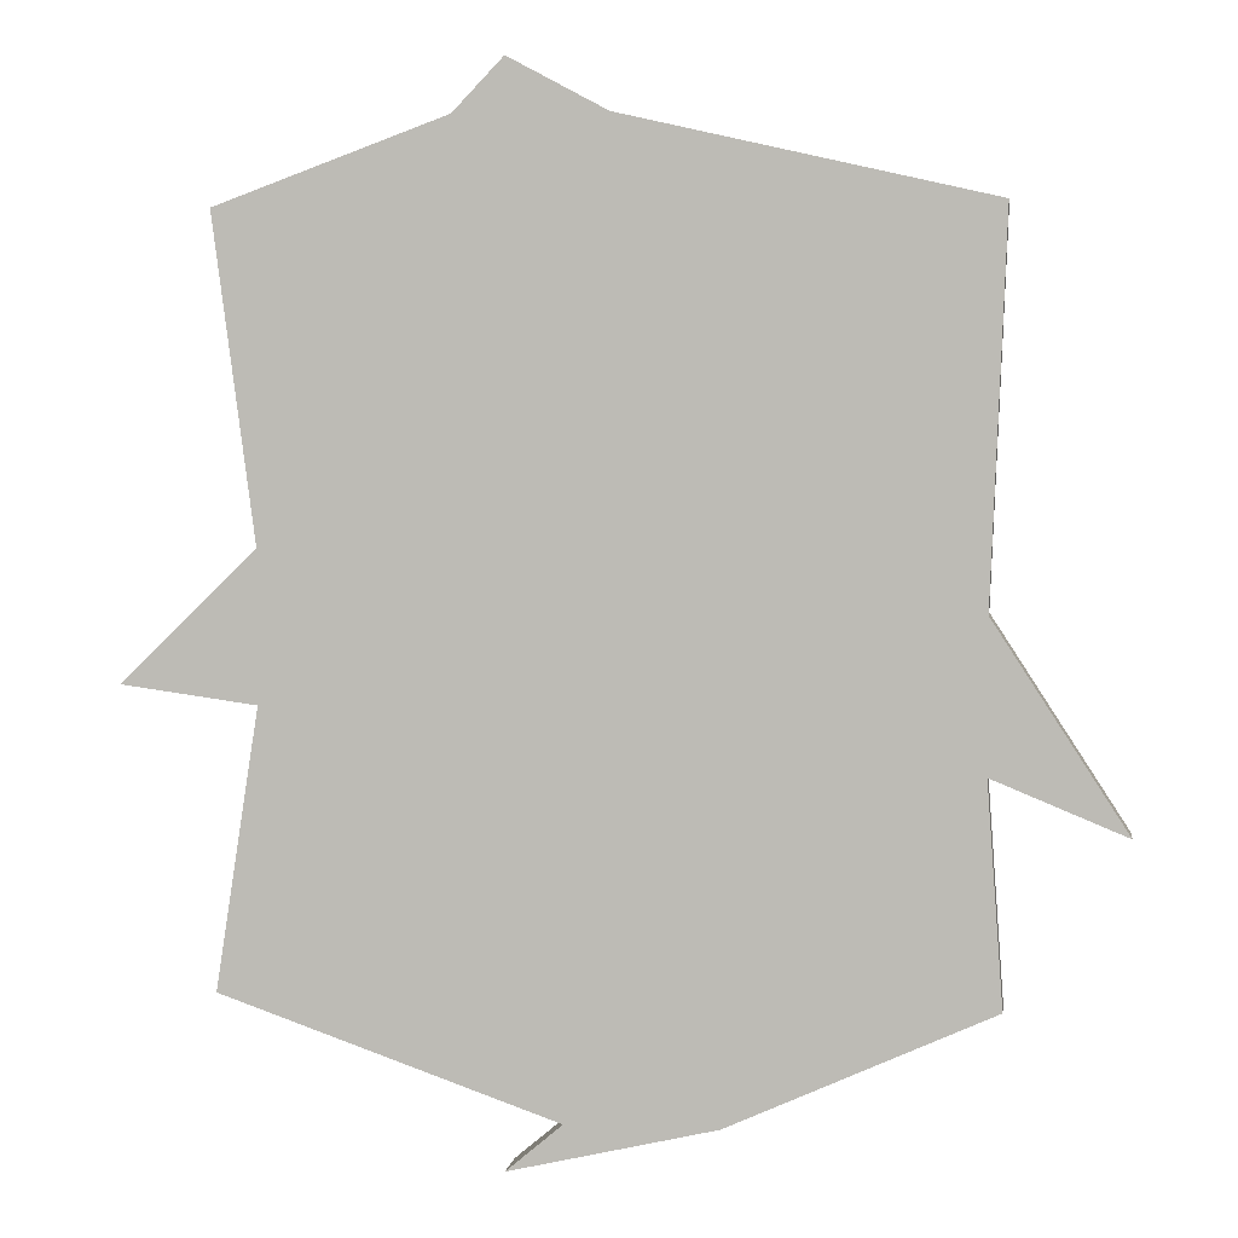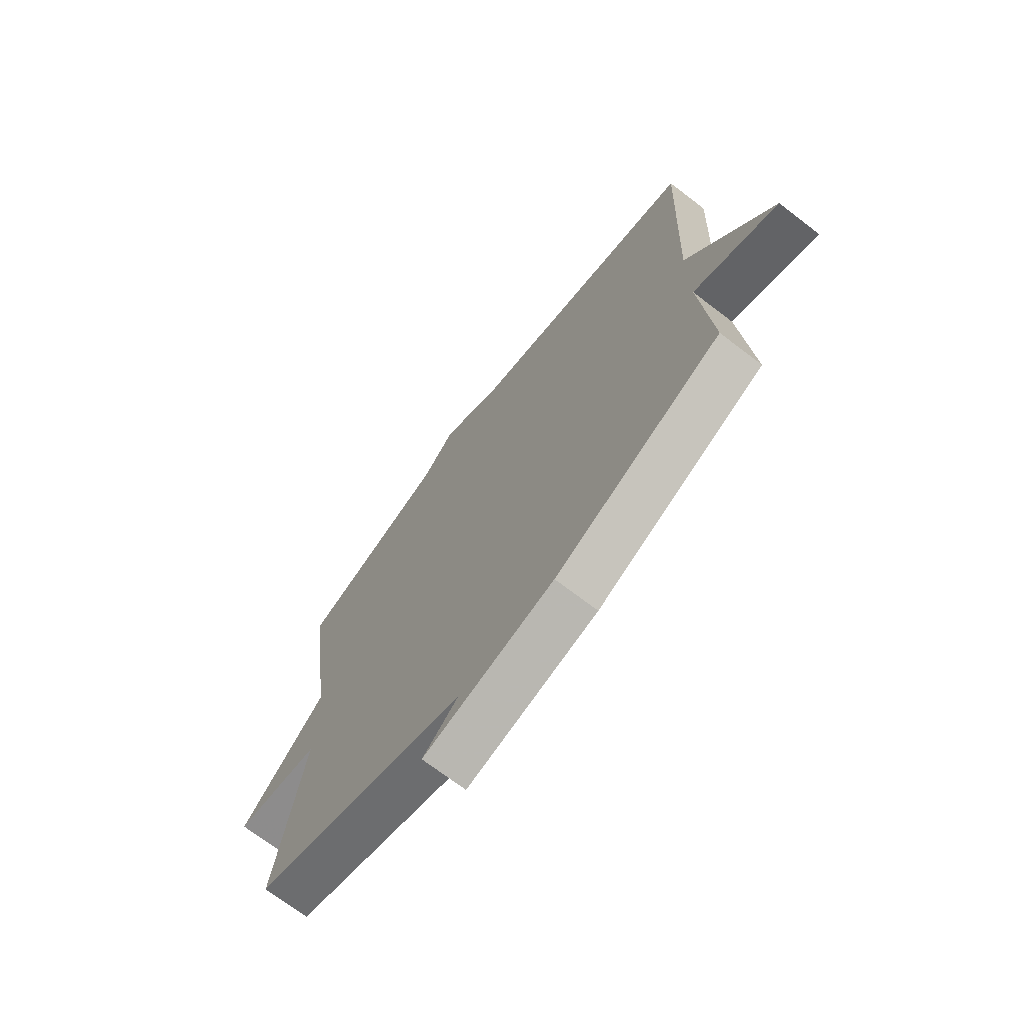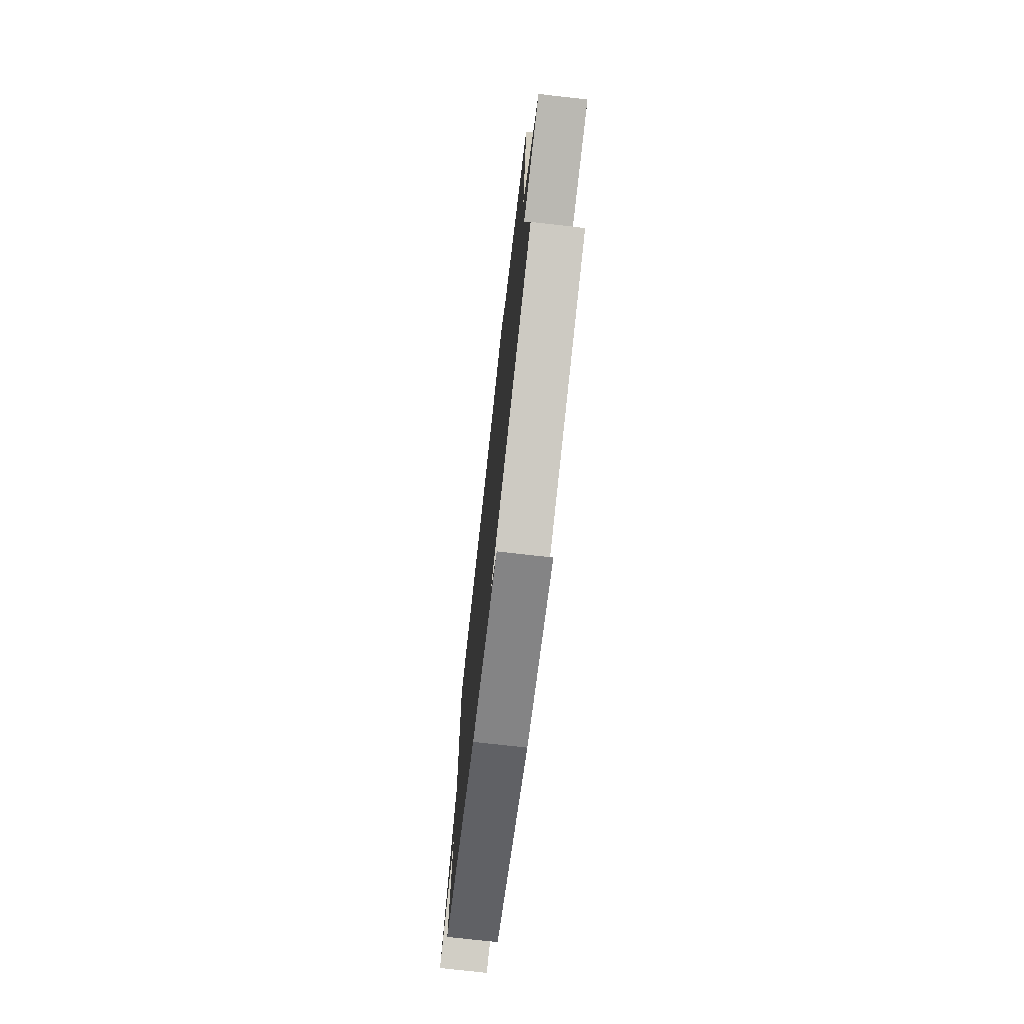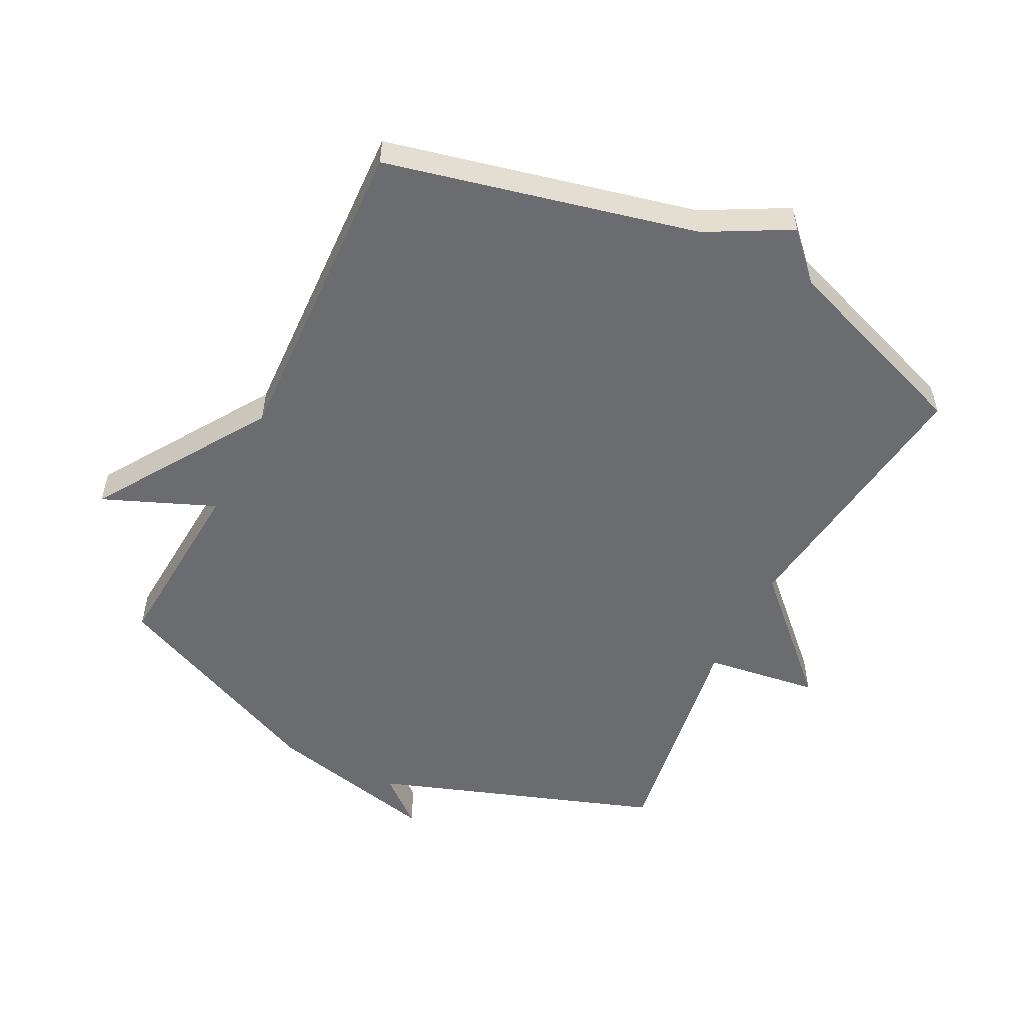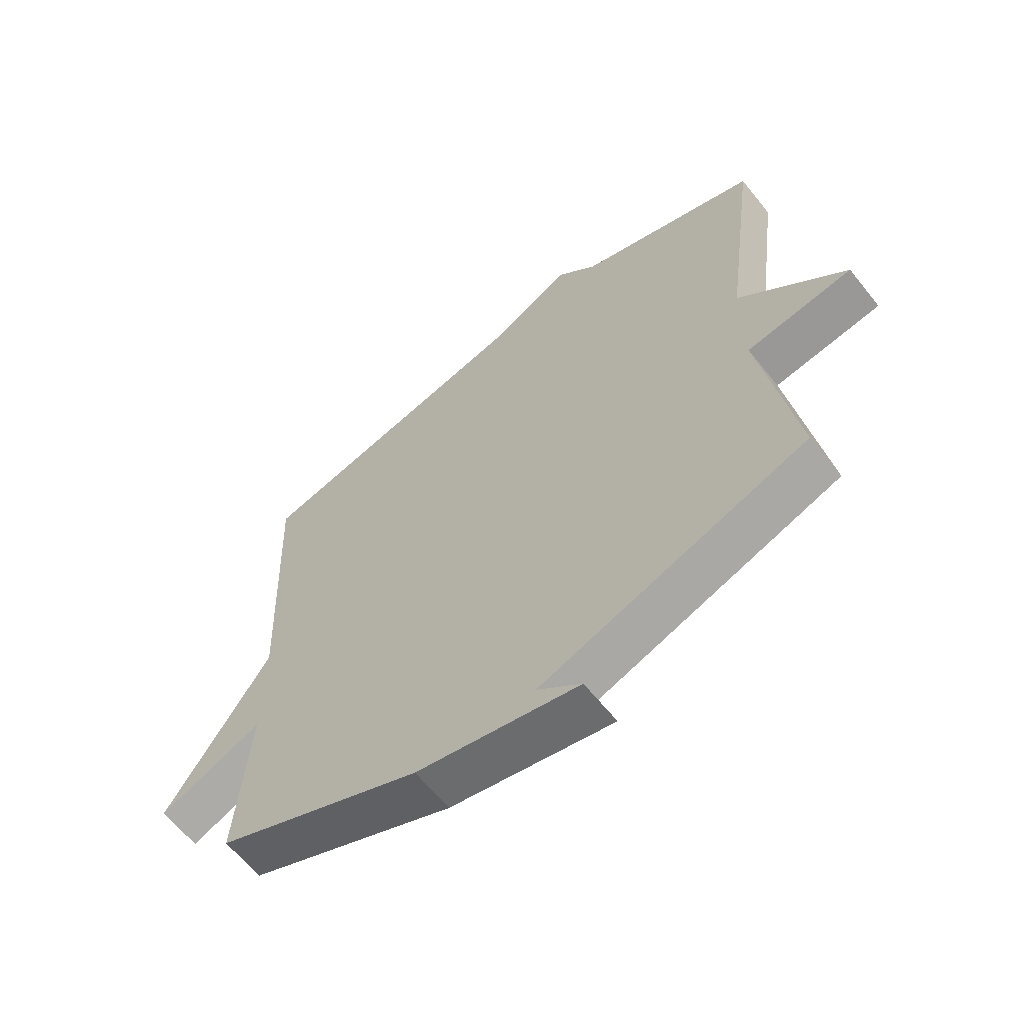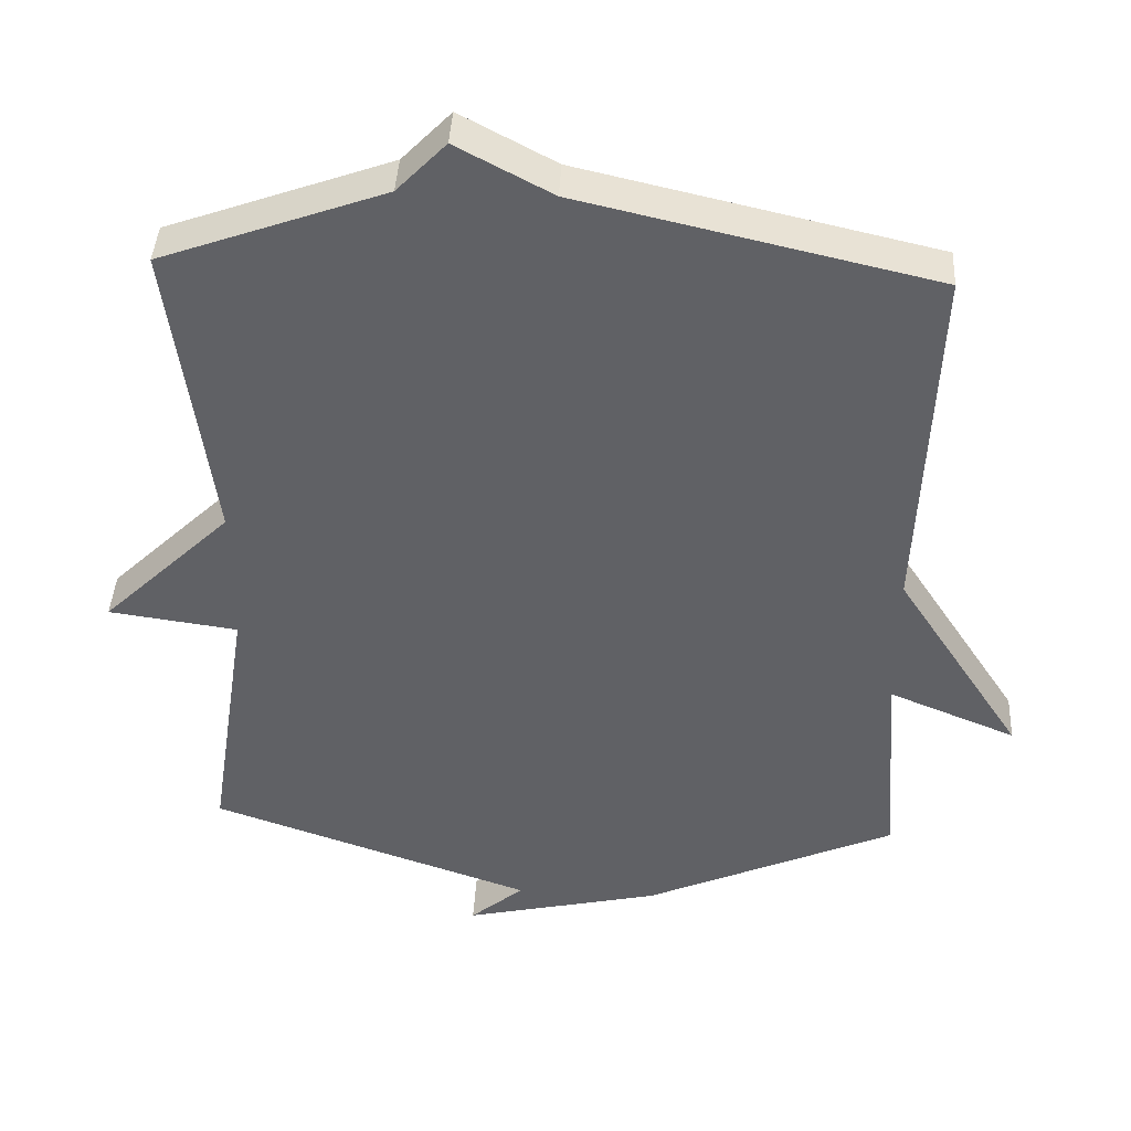
<metadata>
{"format":"obj","ext":"obj","renderer":"f3d","projection":"perspective","resolution":1024,"background":"white","views":[{"elev":3.4,"azim":-172.0,"up":"+Z"},{"elev":-71.3,"azim":-127.4,"up":"+Z"},{"elev":-74.5,"azim":83.5,"up":"+Z"},{"elev":-53.7,"azim":-26.7,"up":"+Y"},{"elev":-63.2,"azim":38.7,"up":"+Z"},{"elev":41.8,"azim":-176.9,"up":"+Z"}]}
</metadata>
<code>
v -0.5 0.07 0.5
v -0.01 0.07 0.613
v 0.122 0.07 0.684
v 0.19 0.07 0.613
v 0.5 0.07 0.5
v 0.443 0.07 0.07
v 0.623 0.07 -0.105
v 0.443 0.07 -0.13
v 0.5 0.07 -0.5
v 0.05 0.07 -0.657
v 0.125 0.07 -0.72
v -0.15 0.07 -0.657
v -0.5 0.07 -0.5
v -0.479 0.07 -0.208
v -0.656 0.07 -0.281
v -0.479 0.07 -0.008
v -0.5 0 0.5
v -0.01 0 0.613
v 0.122 0 0.684
v 0.19 0 0.613
v 0.5 0 0.5
v 0.443 0 0.07
v 0.623 0 -0.105
v 0.443 0 -0.13
v 0.5 0 -0.5
v 0.05 0 -0.657
v 0.125 0 -0.72
v -0.15 0 -0.657
v -0.5 0 -0.5
v -0.479 0 -0.208
v -0.656 0 -0.281
v -0.479 0 -0.008
f 14 15 16
f 12 13 14
f 12 14 16
f 10 11 12
f 16 1 2
f 12 16 2
f 10 12 2
f 9 10 2
f 8 9 2
f 6 7 8
f 4 5 6
f 4 6 8
f 3 4 8
f 2 3 8
f 32 31 30
f 30 29 28
f 32 30 28
f 28 27 26
f 18 17 32
f 18 32 28
f 18 28 26
f 18 26 25
f 18 25 24
f 24 23 22
f 22 21 20
f 24 22 20
f 24 20 19
f 24 19 18
f 1 17 18 2
f 2 18 19 3
f 3 19 20 4
f 4 20 21 5
f 5 21 22 6
f 6 22 23 7
f 7 23 24 8
f 8 24 25 9
f 9 25 26 10
f 10 26 27 11
f 11 27 28 12
f 12 28 29 13
f 13 29 30 14
f 14 30 31 15
f 15 31 32 16
f 16 32 17 1

</code>
